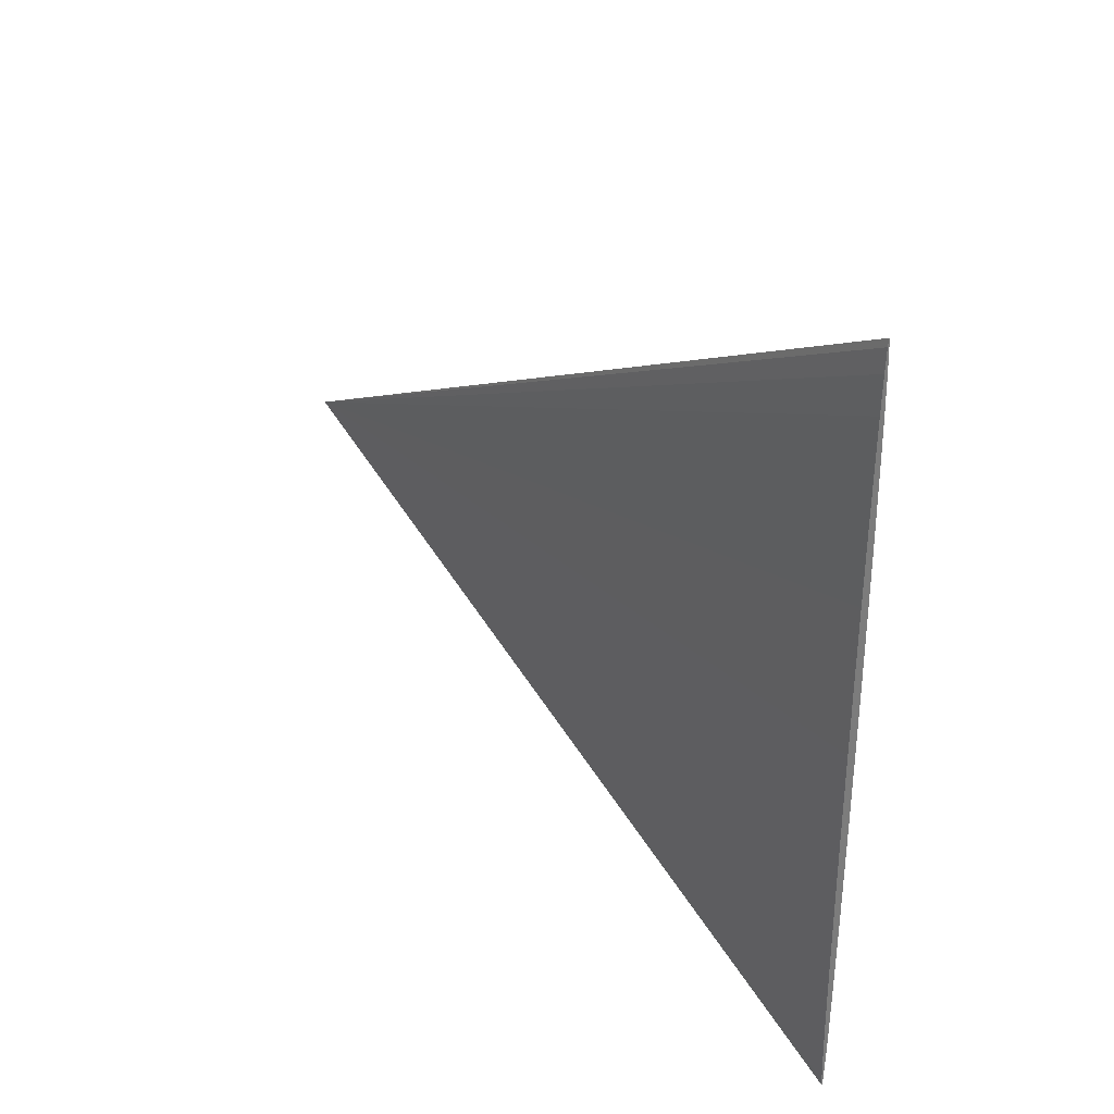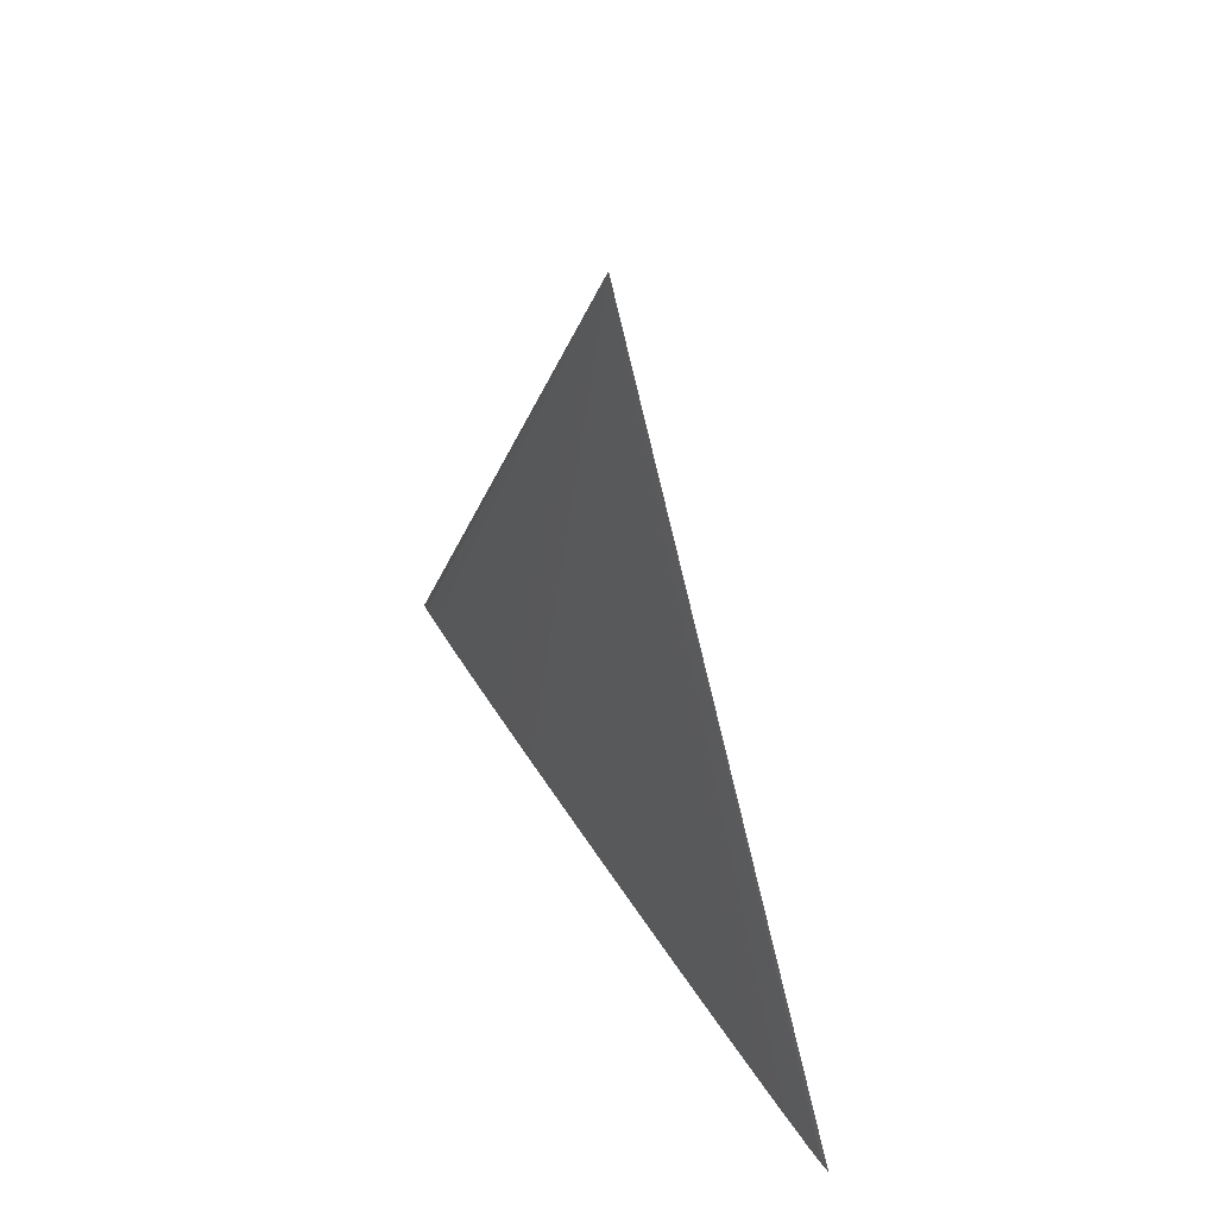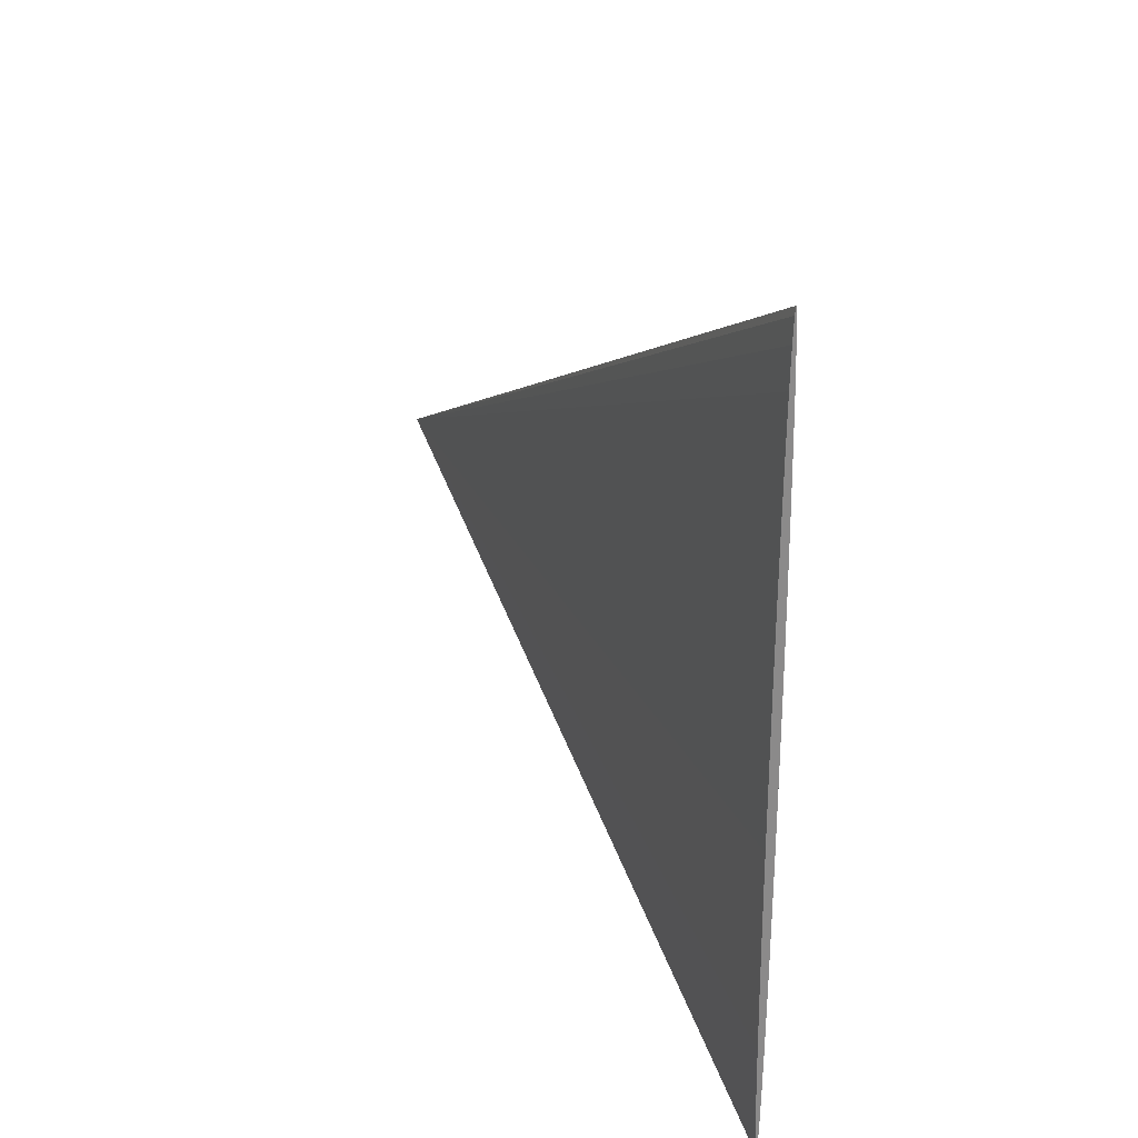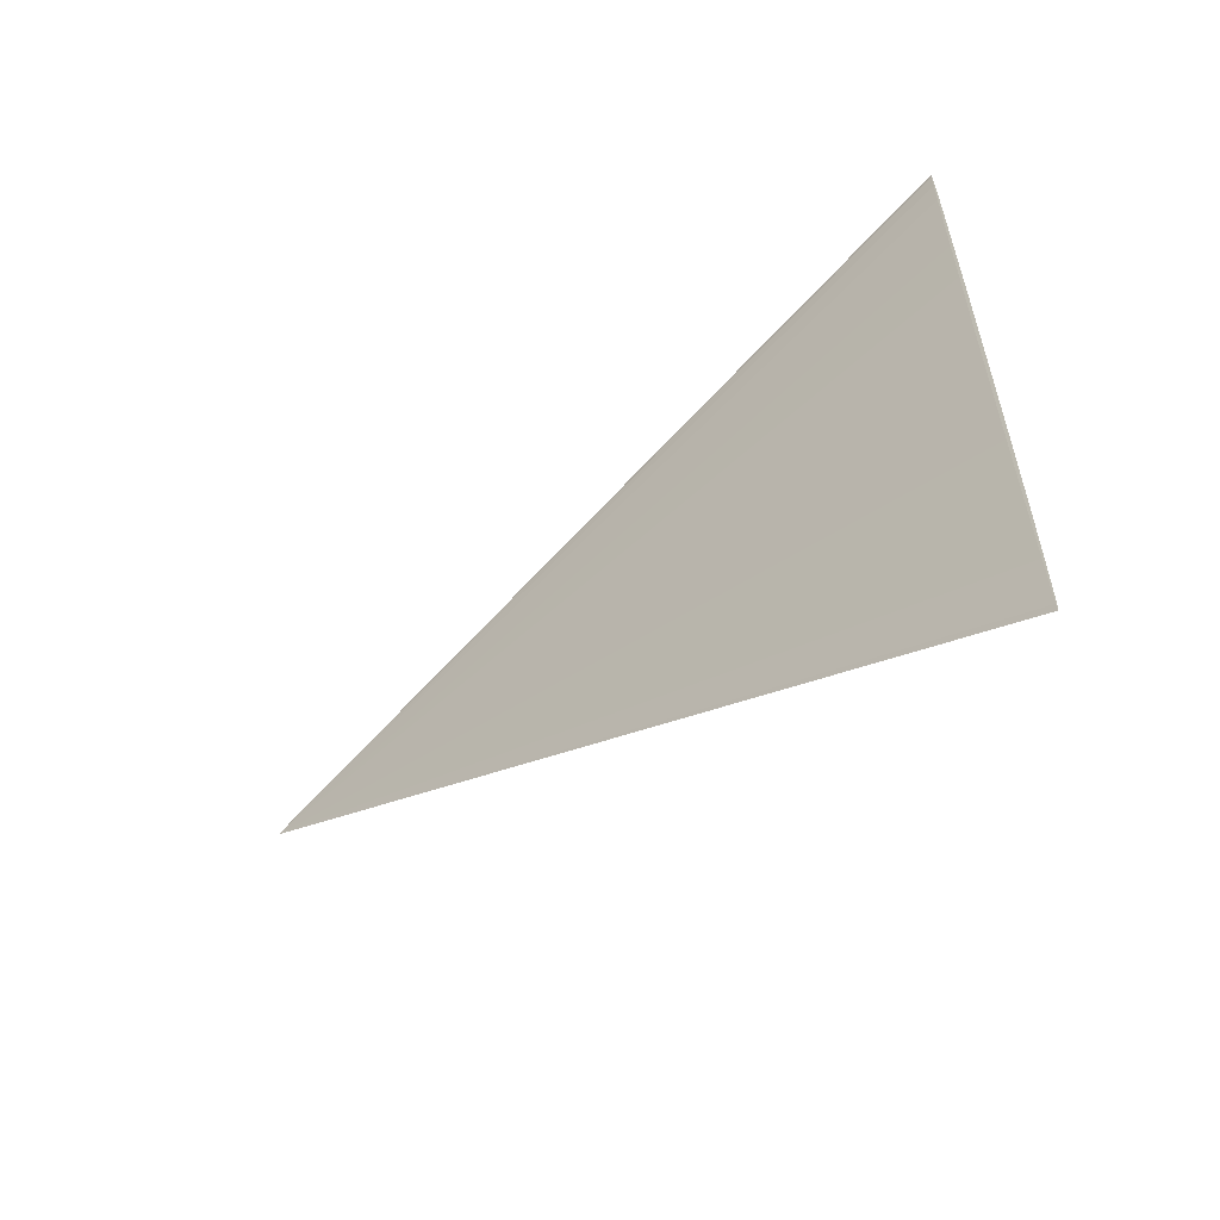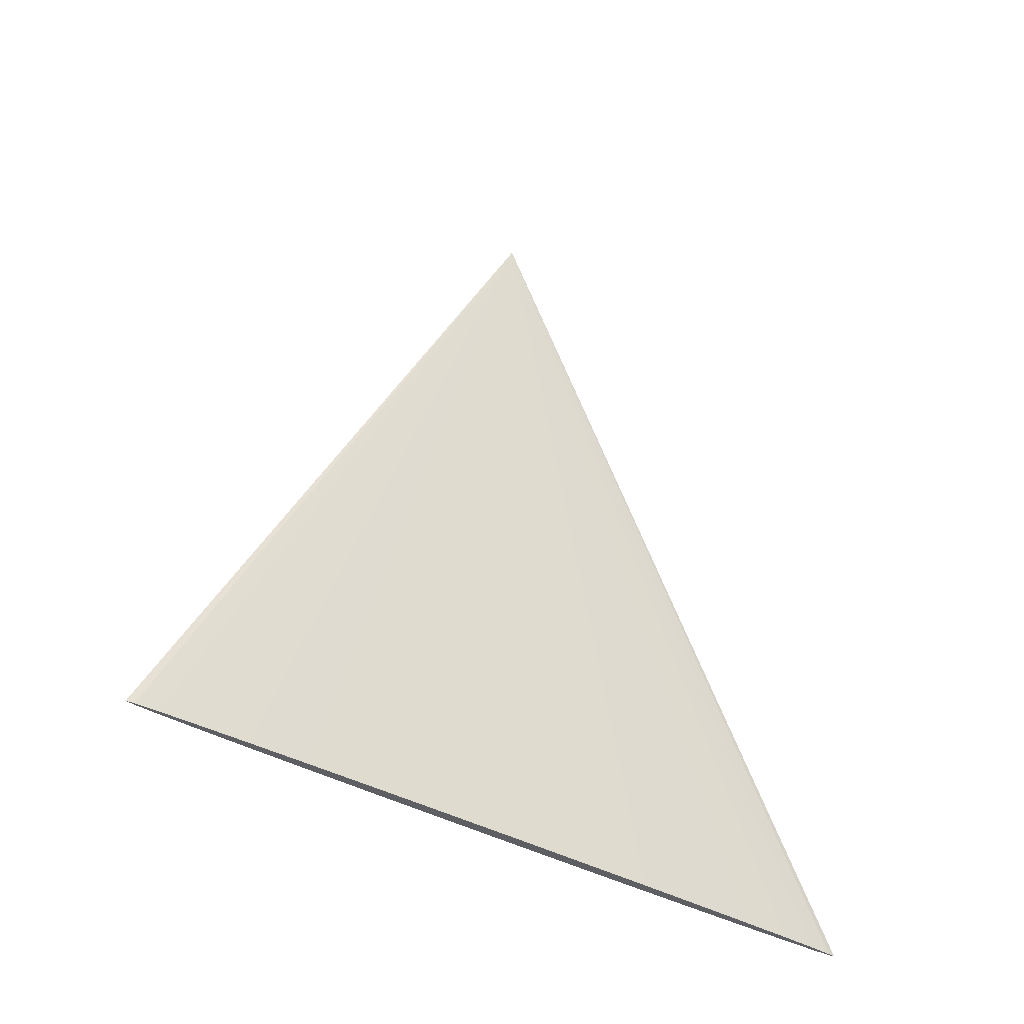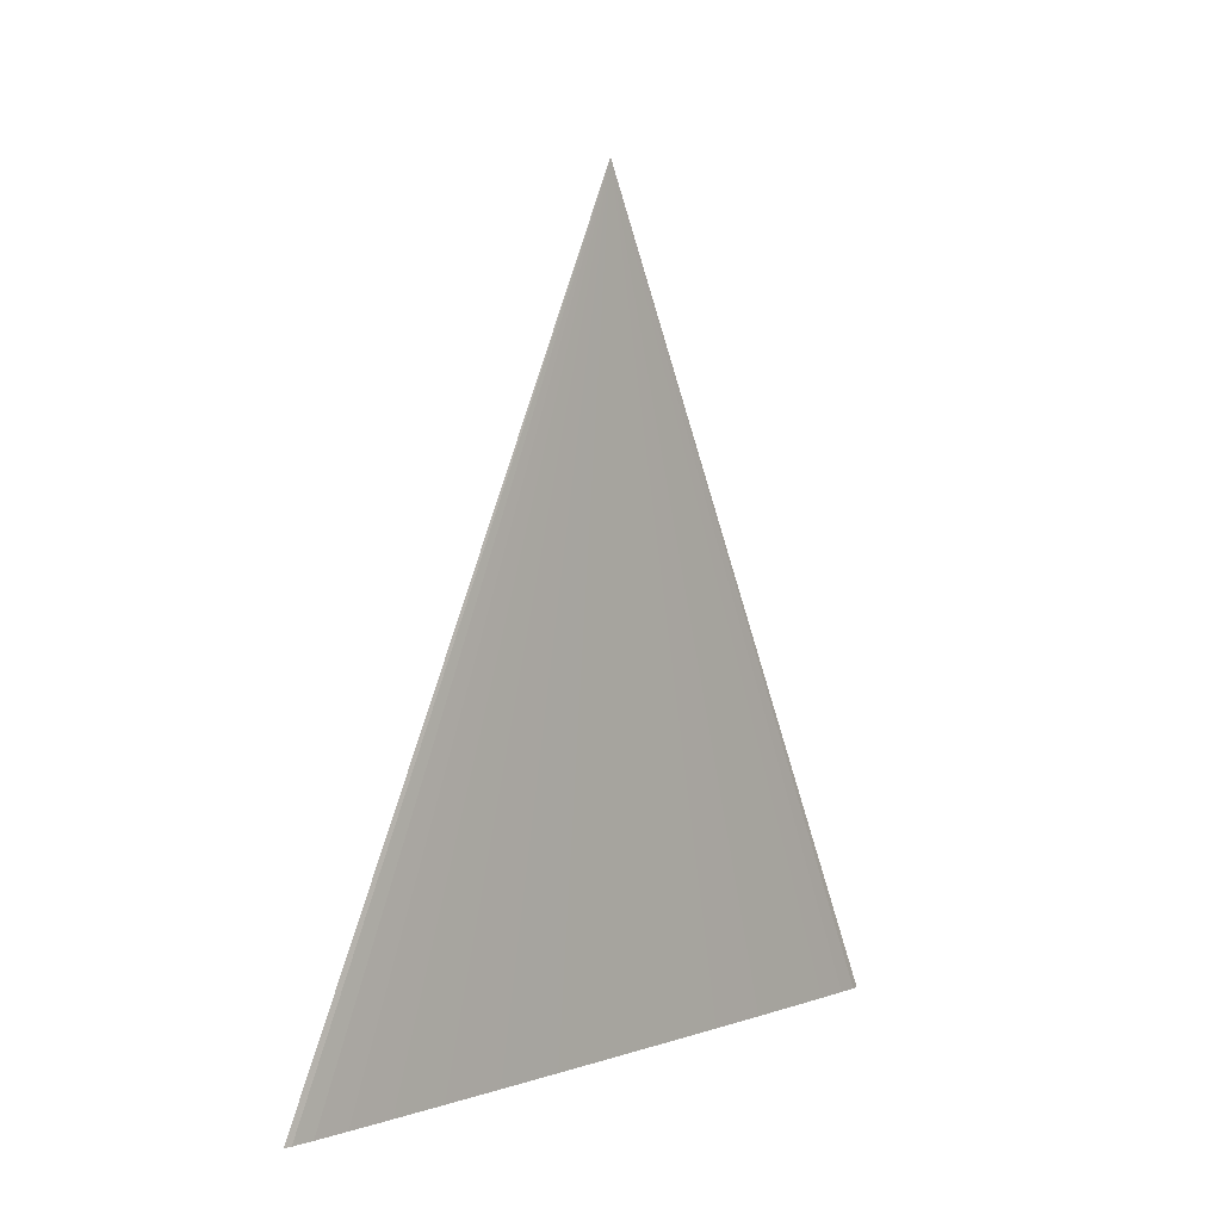
<metadata>
{"format":"obj","ext":"obj","renderer":"f3d","projection":"perspective","resolution":1024,"background":"white","views":[{"elev":33.0,"azim":-39.2,"up":"+Z"},{"elev":49.7,"azim":149.4,"up":"+Y"},{"elev":26.8,"azim":-24.6,"up":"+Z"},{"elev":-58.0,"azim":-51.4,"up":"+Z"},{"elev":-39.9,"azim":-124.8,"up":"+Y"},{"elev":2.7,"azim":-141.0,"up":"+Y"}]}
</metadata>
<code>
o 円錐
v 0 -1 -1
v -0.00235 -1 -0.9808
v -0.00461 -1 -0.9239
v -0.006692 -1 -0.8315
v -0.008518 -1 -0.7071
v -0.01002 -1 -0.5556
v -0.01113 -1 -0.3827
v -0.01182 -1 -0.1951
v -0.01205 -1 0
v -0.01182 -1 0.1951
v -0.01113 -1 0.3827
v -0.01002 -1 0.5556
v -0.008518 -1 0.7071
v -0.006692 -1 0.8315
v -0.00461 -1 0.9239
v -0.00235 -1 0.9808
v 0 -1 1
v 0.00235 -1 0.9808
v 0.00461 -1 0.9239
v 0.006692 -1 0.8315
v 0.008518 -1 0.7071
v 0.01002 -1 0.5556
v 0.01113 -1 0.3827
v 0.01182 -1 0.1951
v 0.01205 -1 -0
v 0.01182 -1 -0.1951
v 0.01113 -1 -0.3827
v 0.01002 -1 -0.5556
v 0.008518 -1 -0.7071
v 0.006692 -1 -0.8315
v 0.00461 -1 -0.9239
v 0.00235 -1 -0.9808
v 0 1 0
f 1 2 33
f 2 3 33
f 3 4 33
f 4 5 33
f 5 6 33
f 6 7 33
f 7 8 33
f 8 9 33
f 9 10 33
f 10 11 33
f 11 12 33
f 12 13 33
f 13 14 33
f 14 15 33
f 15 16 33
f 16 17 33
f 17 18 33
f 18 19 33
f 19 20 33
f 20 21 33
f 21 22 33
f 22 23 33
f 23 24 33
f 24 25 33
f 25 26 33
f 26 27 33
f 27 28 33
f 28 29 33
f 29 30 33
f 30 31 33
f 8 24 16
f 31 32 33
f 32 1 33
f 32 2 1
f 2 4 3
f 4 6 5
f 6 8 7
f 8 10 9
f 10 12 11
f 12 14 13
f 14 16 15
f 16 18 17
f 18 20 19
f 20 22 21
f 22 24 23
f 24 26 25
f 26 24 27
f 27 24 28
f 28 30 29
f 30 28 31
f 31 28 32
f 32 8 2
f 2 8 4
f 4 8 6
f 8 12 10
f 12 8 14
f 14 8 16
f 16 24 18
f 18 24 20
f 20 24 22
f 24 32 28
f 32 24 8

</code>
